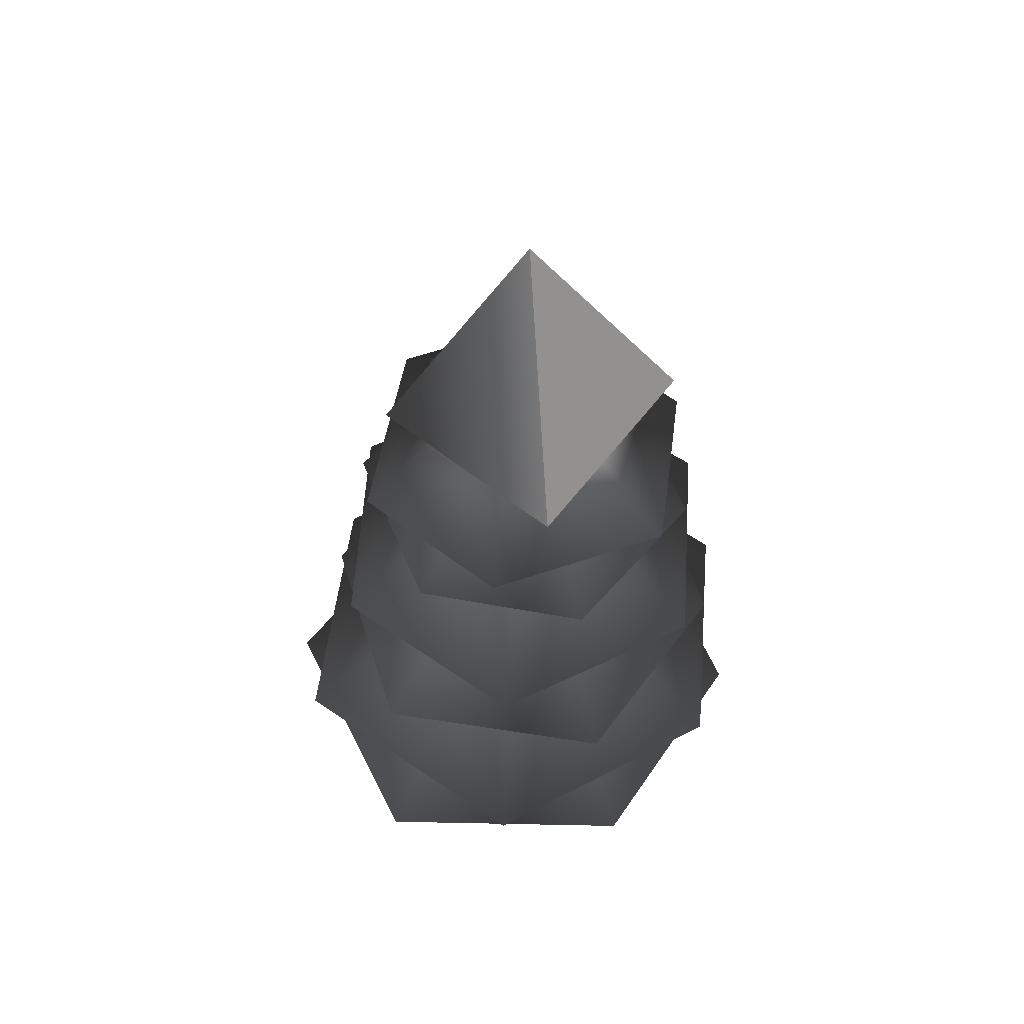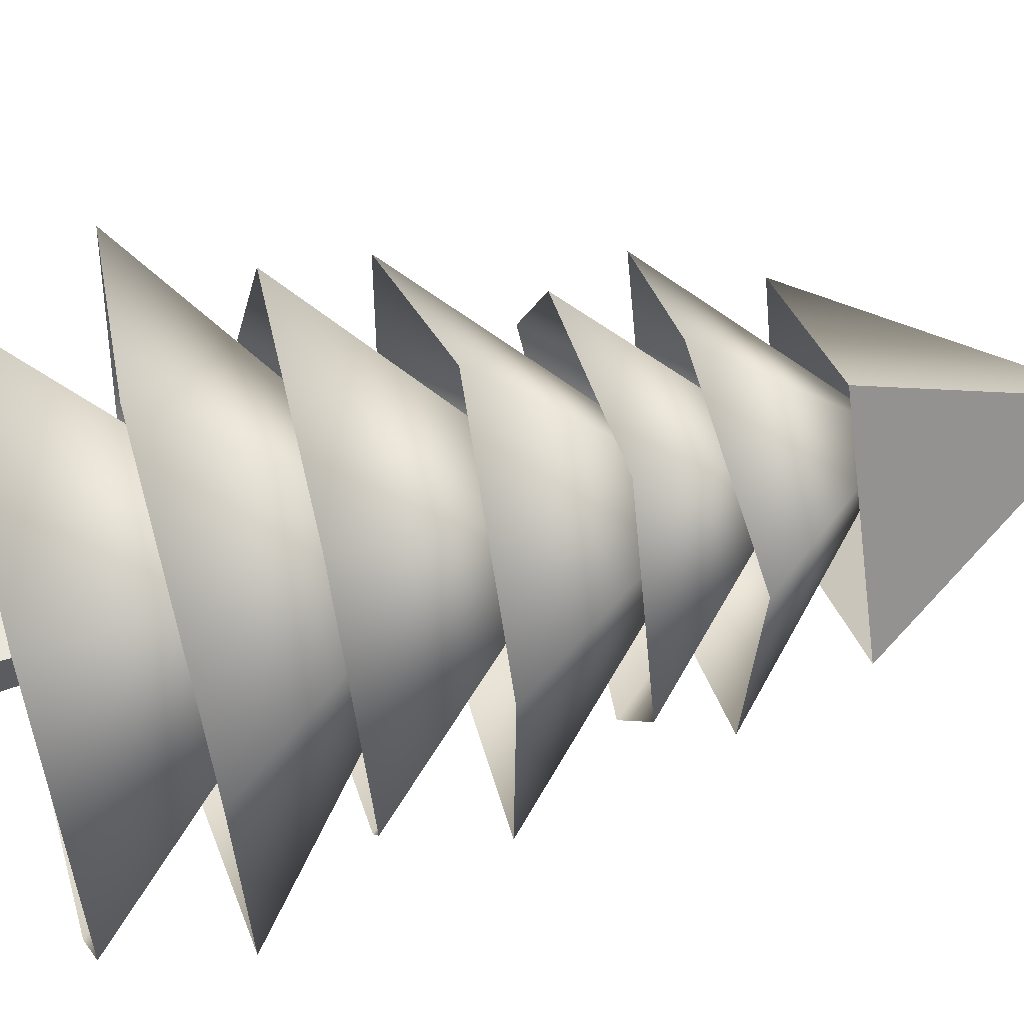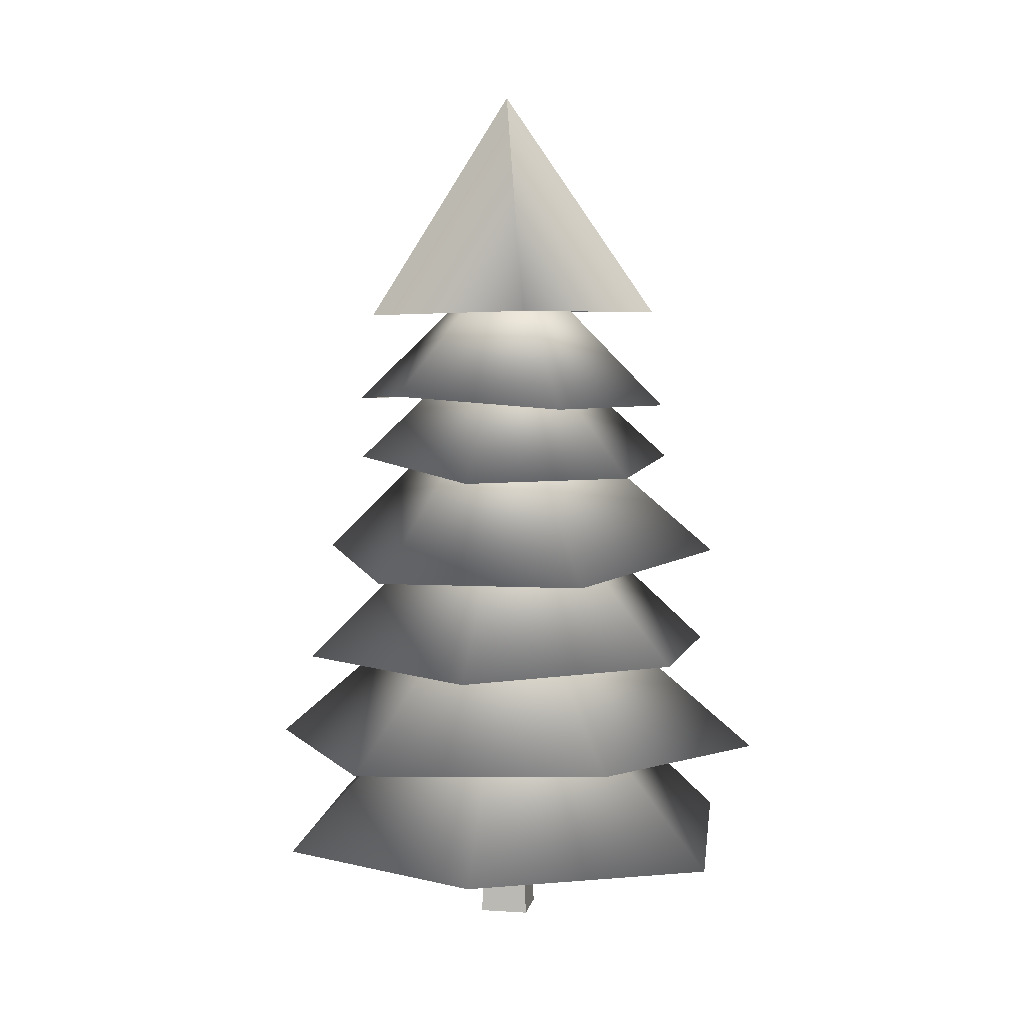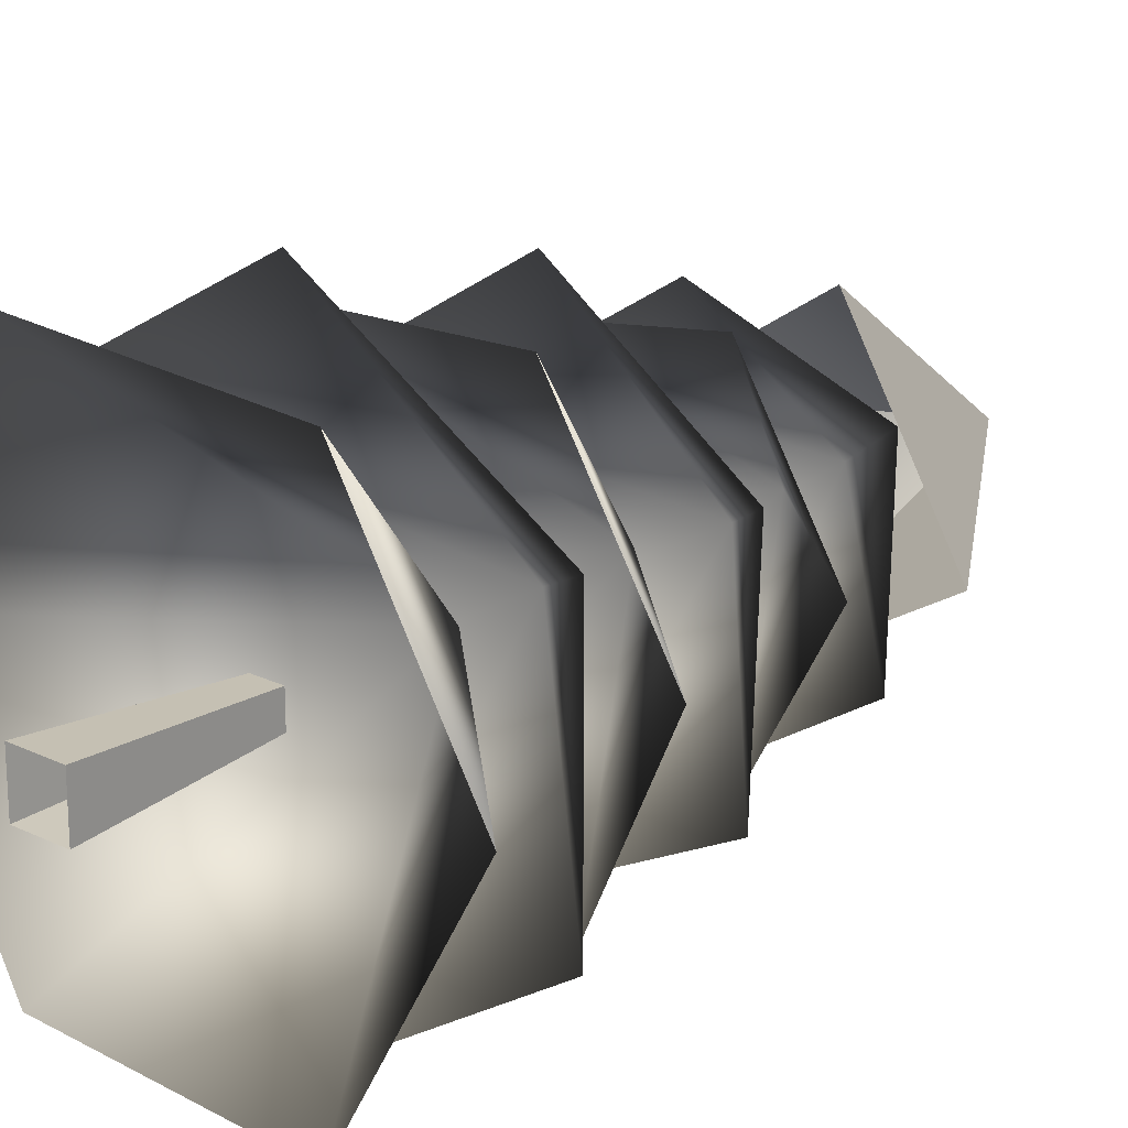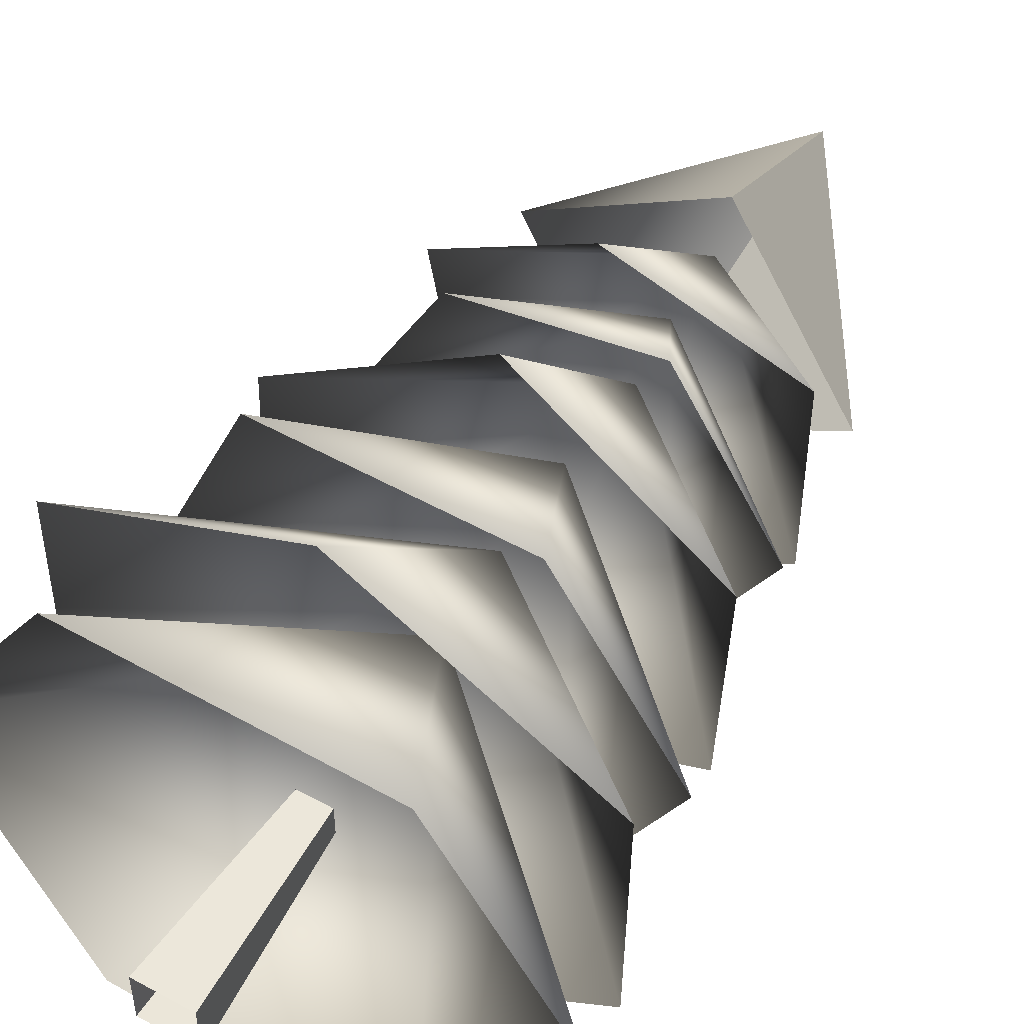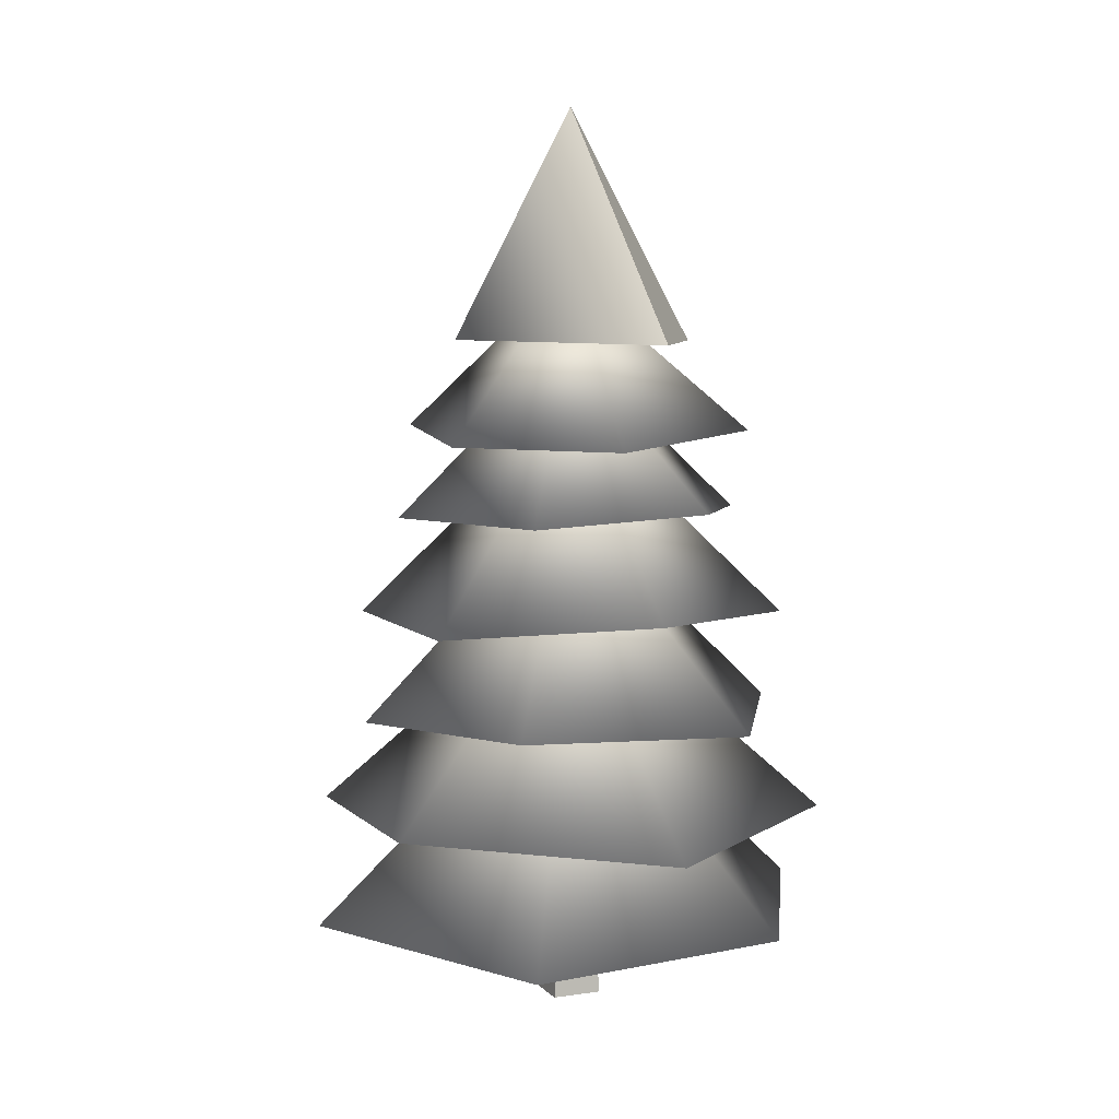
<metadata>
{"format":"obj","ext":"obj","renderer":"f3d","projection":"perspective","resolution":1024,"background":"white","views":[{"elev":58.5,"azim":5.5,"up":"+Y"},{"elev":58.8,"azim":75.0,"up":"+Z"},{"elev":6.7,"azim":-79.4,"up":"+Y"},{"elev":20.3,"azim":41.3,"up":"+Z"},{"elev":52.5,"azim":30.5,"up":"+Z"},{"elev":7.4,"azim":-23.0,"up":"+Y"}]}
</metadata>
<code>
o Tree4.001
v 0.04151 10.63 -0.02204
v 0.4389 7.895 1.824
v 1.773 7.874 -0.387
v -0.4291 7.858 -1.688
v 0.2972 -0.01177 0.2972
v -0.1742 2.058 0.1742
v -0.2972 -0.01177 0.2972
v 0.1742 2.058 0.1742
v -0.2972 -0.01177 -0.2972
v -0.1742 2.058 -0.1742
v 0.2972 -0.01177 -0.2972
v 0.1742 2.058 -0.1742
v -1.603 7.945 0.4882
v -1.565 1.029 -2.515
v -3.192 1.176 0.1197
v 0.003167 3.988 -0.003167
v 1.459 1.052 -2.668
v 2.91 1.2 0.06618
v 1.54 1.116 2.558
v -1.536 1.049 2.761
v -2.62 2.327 -1.398
v -2.729 2.483 1.674
v -0.03387 4.949 0.0234
v -0.09764 2.28 -3.034
v 2.549 2.437 -1.382
v 2.609 2.368 1.498
v 0.03712 2.29 3.195
v -2.535 3.488 -0.08279
v -1.535 3.603 2.302
v -0.03547 6.009 0.03098
v -1.157 3.503 -2.338
v 1.444 3.651 -2.003
v 2.519 3.522 0.2208
v 1.197 3.499 2.43
v -2.131 4.639 1.309
v 0.01751 4.851 2.663
v 0.03392 7.118 -0.03518
v -2.204 4.636 -1.186
v -0.007644 4.797 -2.378
v 2.132 4.712 -1.287
v 2.218 4.71 1.234
v -1.123 5.873 1.709
v 0.8977 5.987 1.954
v -0.04159 7.866 0.04088
v -2.089 5.869 -0.1249
v -0.7828 6.059 -1.745
v 1.109 5.906 -1.639
v 2.095 5.878 0.1733
v -0.1764 6.724 2.025
v 1.783 6.869 1.199
v -0.05069 8.699 0.05521
v -1.834 6.764 0.9881
v -1.598 6.886 -1.095
v 0.1083 6.751 -1.997
v 1.86 6.7 -0.9004
f 3 1 2
f 3 4 1
f 5 6 7
f 5 8 6
f 6 9 10
f 6 7 9
f 11 8 5
f 11 12 8
f 9 11 10
f 11 10 12
f 1 13 2
f 4 13 1
f 14 15 16
f 14 16 17
f 17 16 18
f 18 16 19
f 19 16 20
f 20 16 15
f 21 22 23
f 21 23 24
f 24 23 25
f 25 23 26
f 26 23 27
f 27 23 22
f 28 29 30
f 28 30 31
f 31 30 32
f 32 30 33
f 33 30 34
f 34 30 29
f 35 36 37
f 35 37 38
f 38 37 39
f 39 37 40
f 40 37 41
f 41 37 36
f 42 43 44
f 42 44 45
f 45 44 46
f 46 44 47
f 48 44 43
f 49 50 51
f 49 51 52
f 52 51 53
f 53 51 54
f 54 51 55
f 55 51 50
f 47 44 48

</code>
